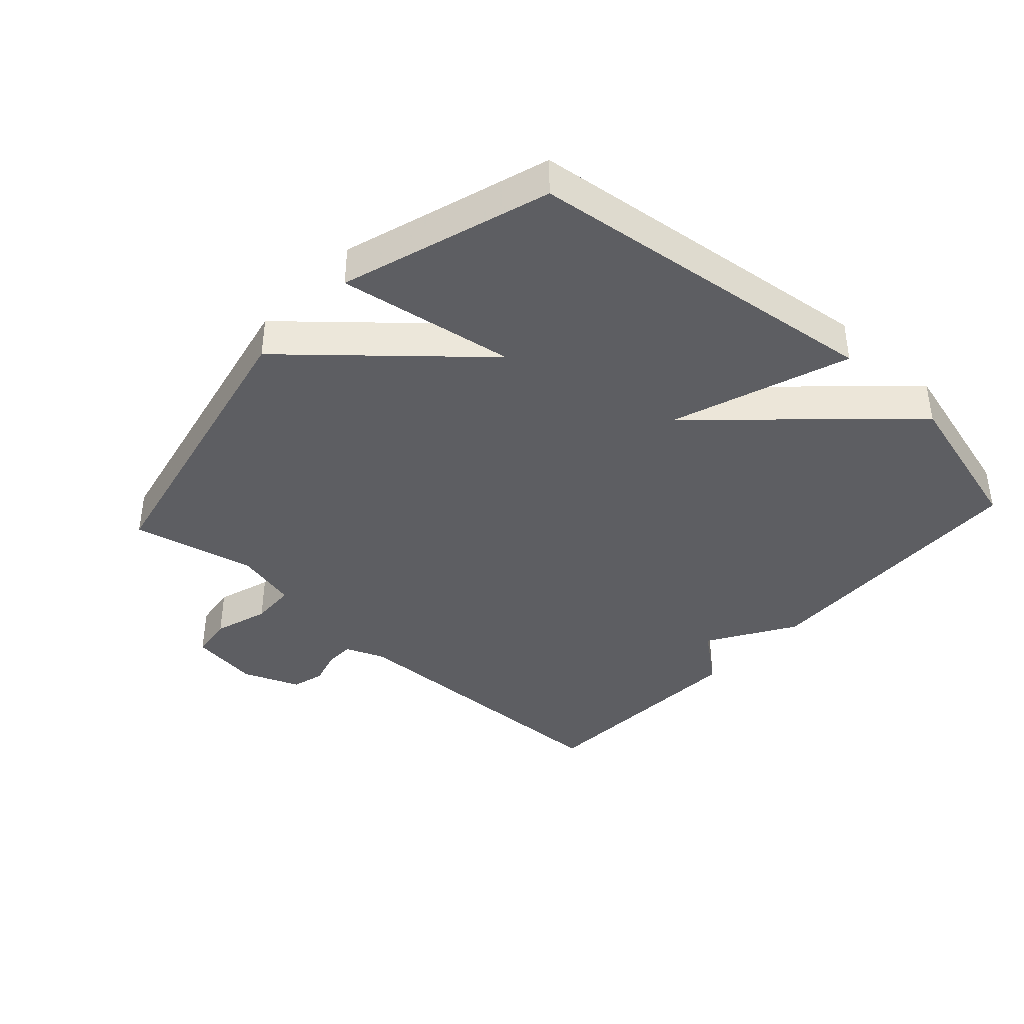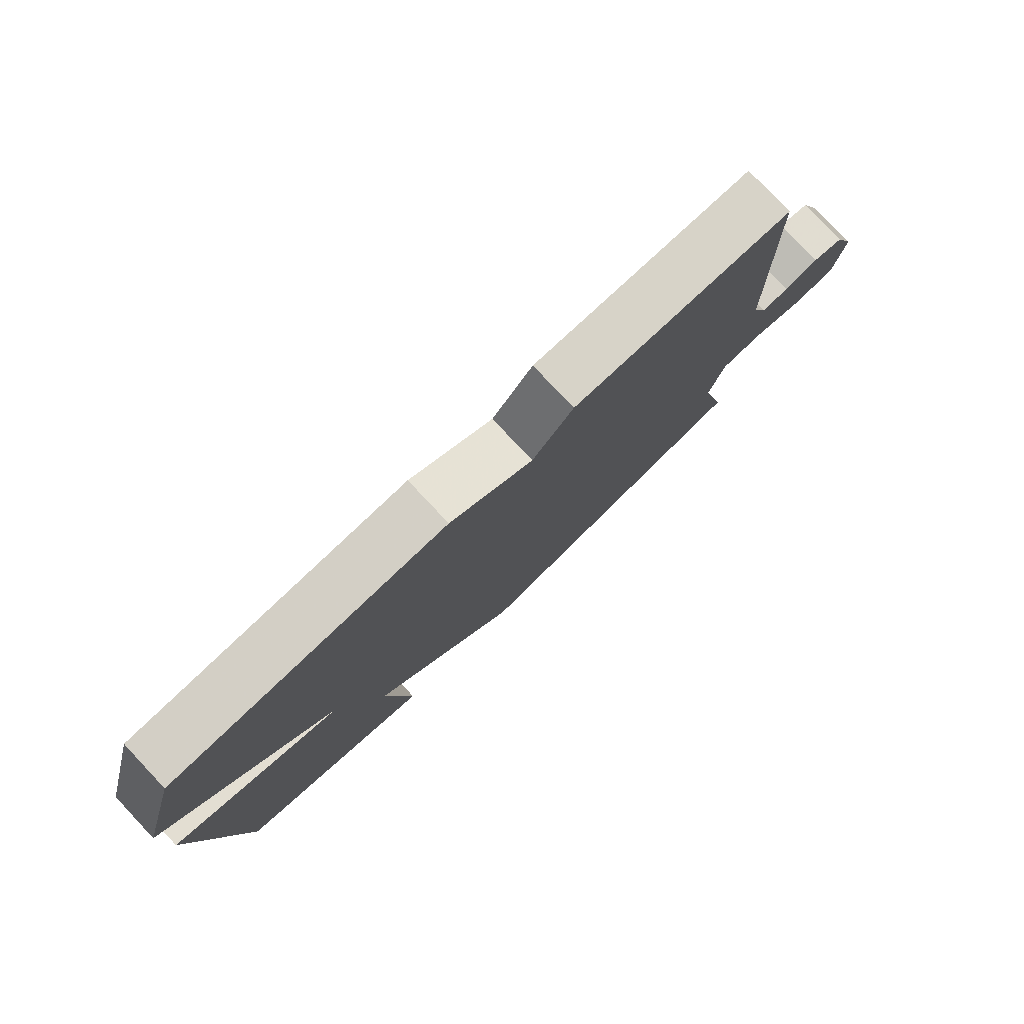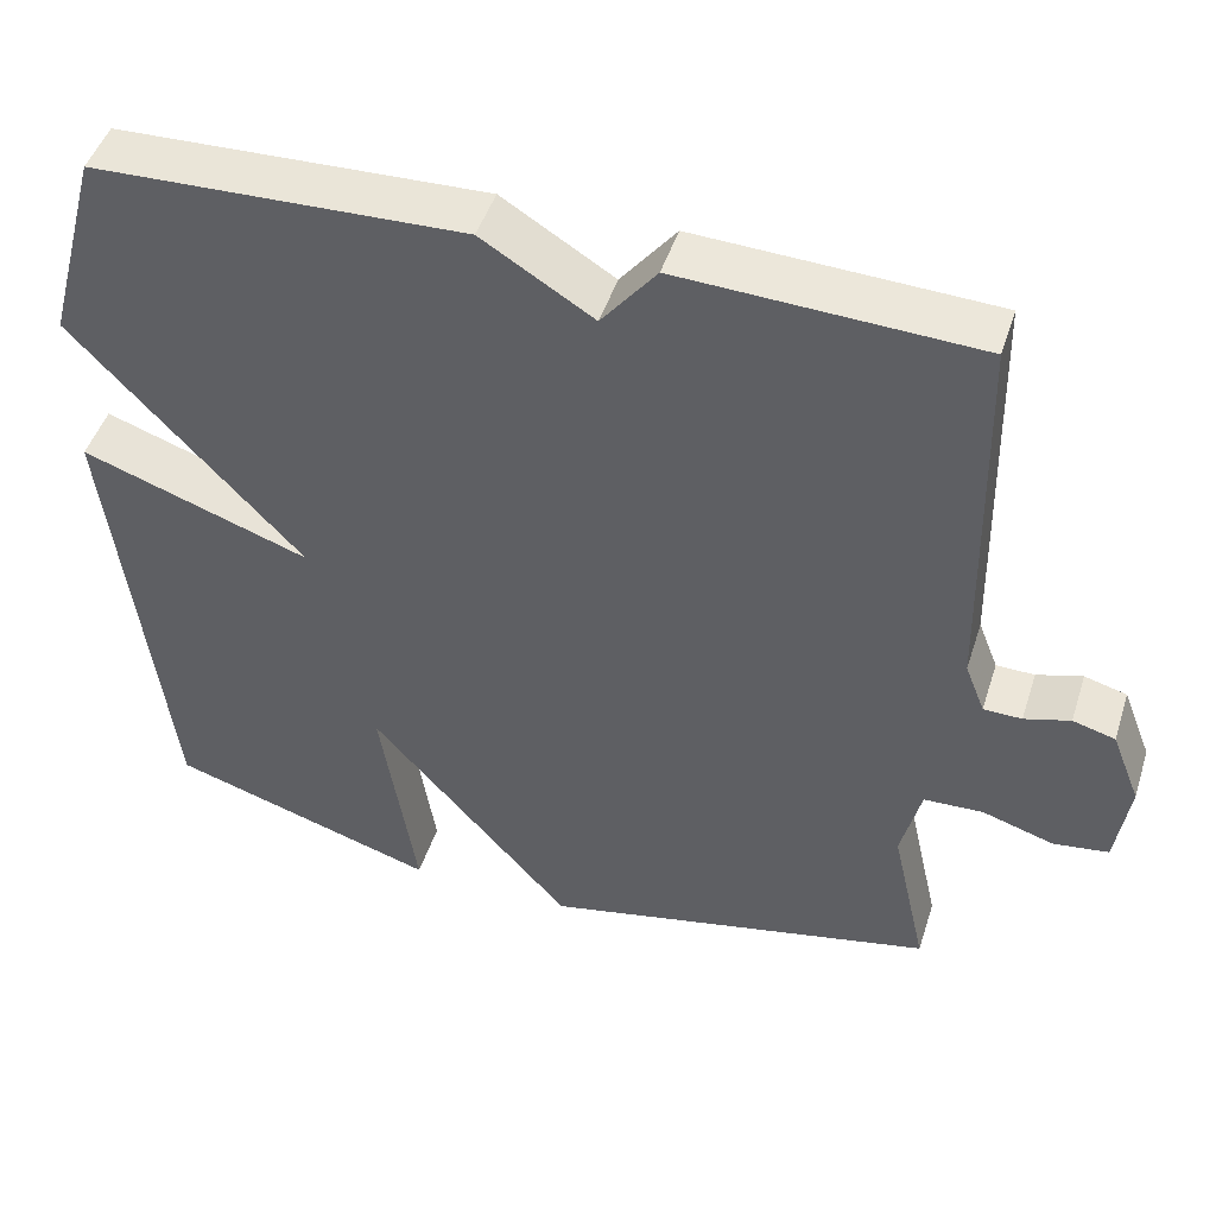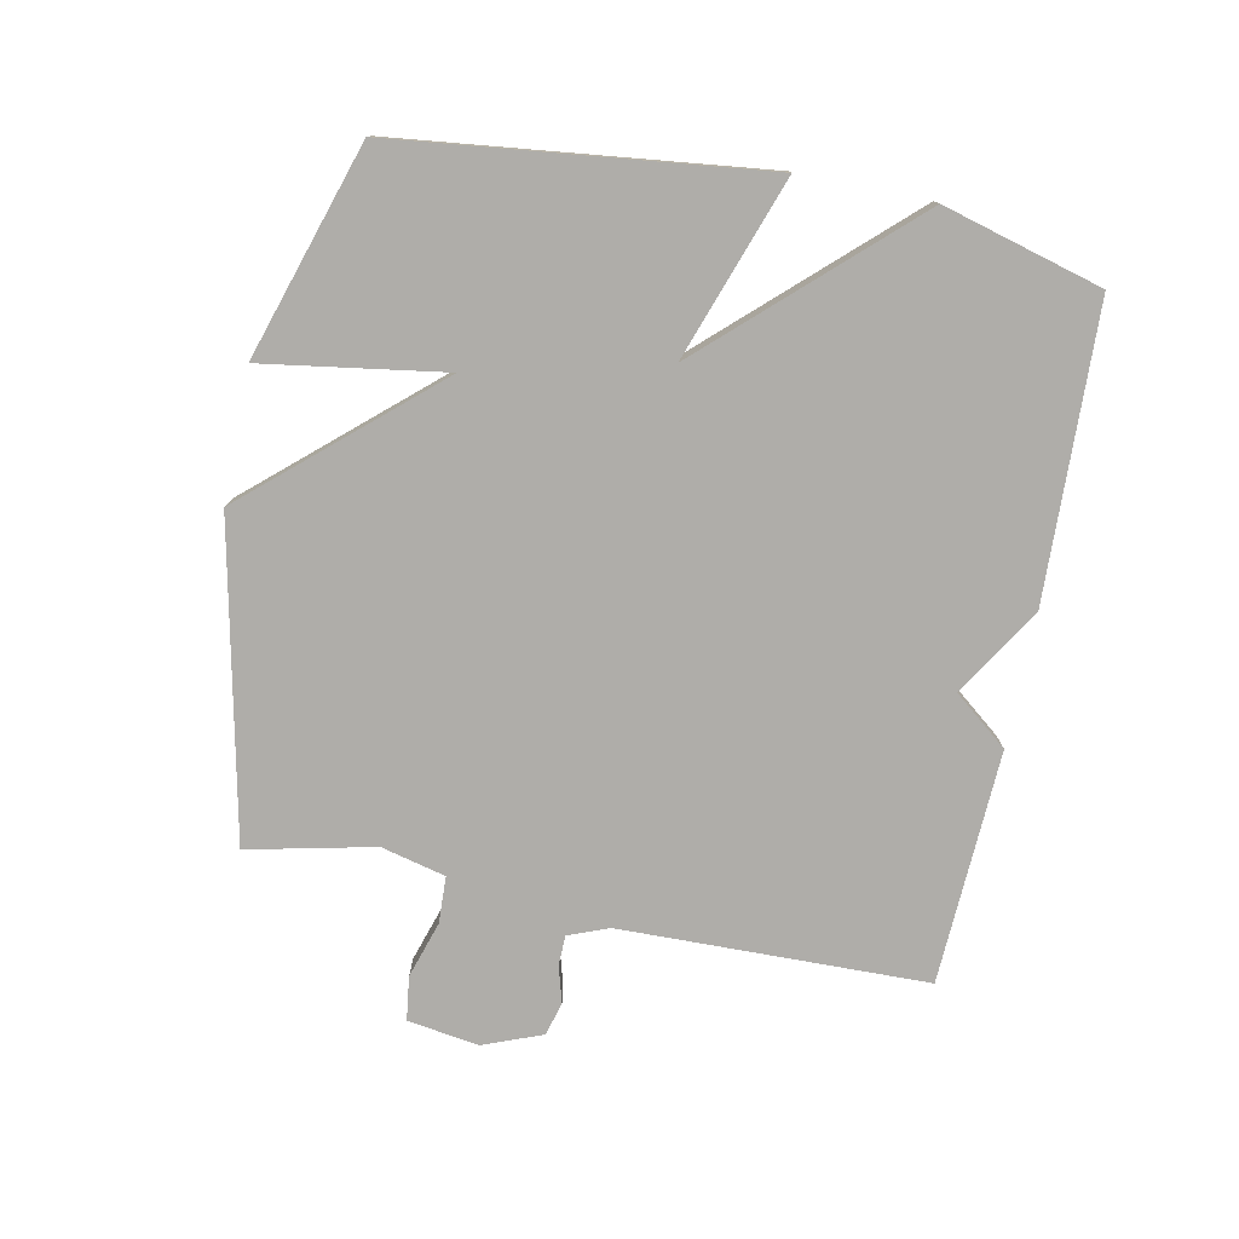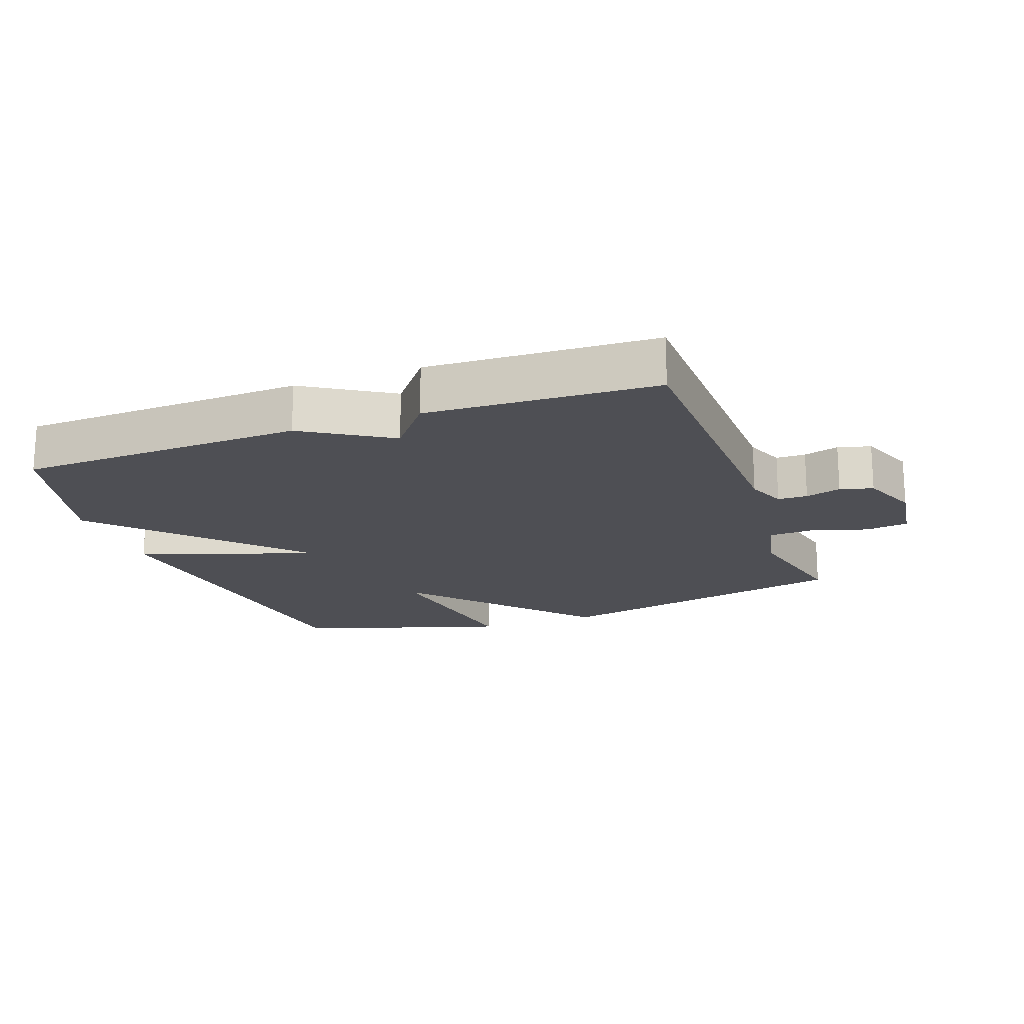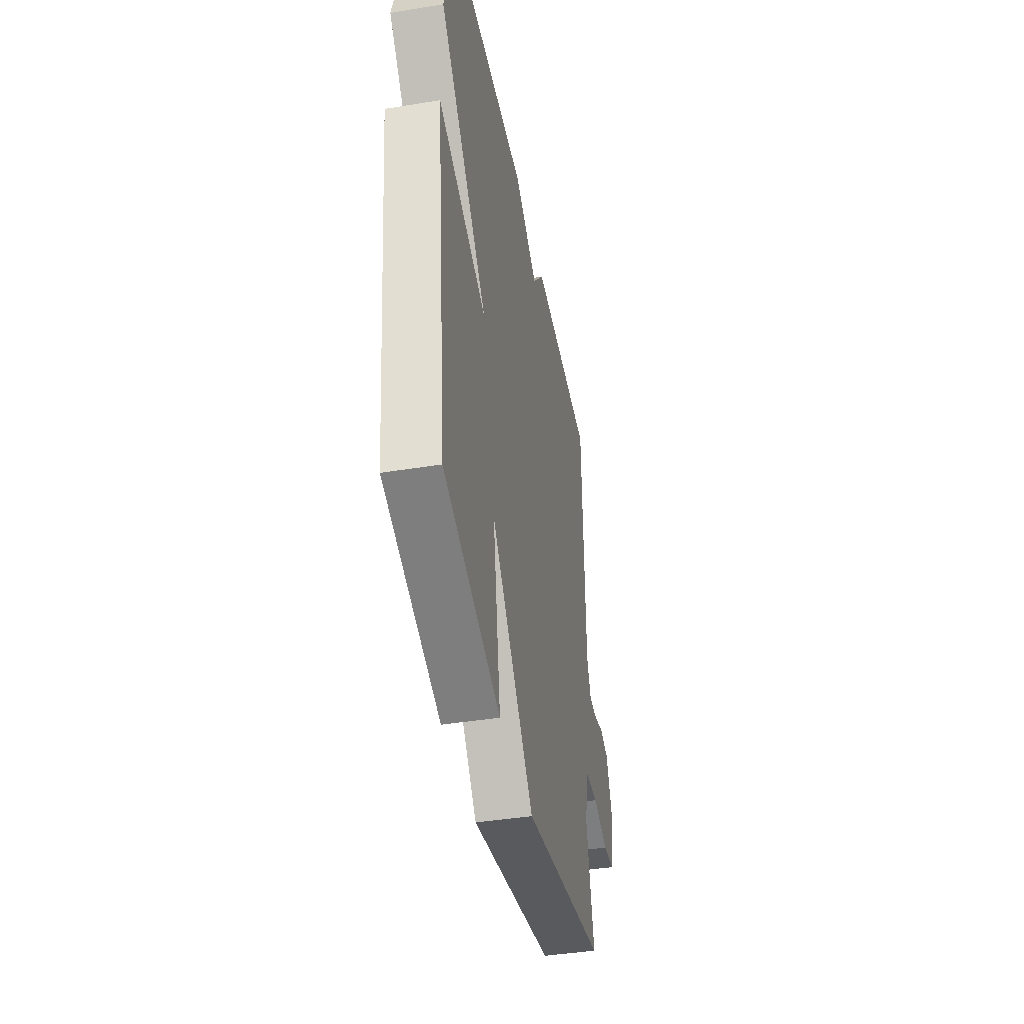
<metadata>
{"format":"obj","ext":"obj","renderer":"f3d","projection":"perspective","resolution":1024,"background":"white","views":[{"elev":-39.4,"azim":-132.4,"up":"+Y"},{"elev":79.5,"azim":-43.3,"up":"+Z"},{"elev":47.0,"azim":17.5,"up":"+Z"},{"elev":-77.4,"azim":-101.5,"up":"+Y"},{"elev":-18.3,"azim":20.1,"up":"+Y"},{"elev":-42.6,"azim":-79.0,"up":"+Z"}]}
</metadata>
<code>
v -0.5 0.07 0.5
v -0.056 0.07 0.516
v 0.078 0.07 0.433
v 0.144 0.07 0.516
v 0.5 0.07 0.5
v 0.51 0.07 0.033
v 0.534 0.07 -0.028
v 0.58 0.07 -0.029
v 0.635 0.07 -0.013
v 0.686 0.07 -0.027
v 0.721 0.07 -0.116
v 0.705 0.07 -0.225
v 0.638 0.07 -0.234
v 0.552 0.07 -0.207
v 0.481 0.07 -0.21
v 0.457 0.07 -0.308
v 0.5 0.07 -0.5
v 0.024 0.07 -0.602
v -0.219 0.07 -0.326
v -0.176 0.07 -0.602
v -0.5 0.07 -0.5
v -0.566 0.07 0.058
v -0.291 0.07 -0.038
v -0.566 0.07 0.258
v -0.5 0 0.5
v -0.056 0 0.516
v 0.078 0 0.433
v 0.144 0 0.516
v 0.5 0 0.5
v 0.51 0 0.033
v 0.534 0 -0.028
v 0.58 0 -0.029
v 0.635 0 -0.013
v 0.686 0 -0.027
v 0.721 0 -0.116
v 0.705 0 -0.225
v 0.638 0 -0.234
v 0.552 0 -0.207
v 0.481 0 -0.21
v 0.457 0 -0.308
v 0.5 0 -0.5
v 0.024 0 -0.602
v -0.219 0 -0.326
v -0.176 0 -0.602
v -0.5 0 -0.5
v -0.566 0 0.058
v -0.291 0 -0.038
v -0.566 0 0.258
f 1 2 3
f 24 1 3
f 23 24 3
f 21 22 23
f 20 21 23
f 19 20 23
f 23 3 4
f 19 23 4
f 18 19 4
f 17 18 4
f 16 17 4
f 4 5 6
f 16 4 6
f 15 16 6
f 14 15 6 7
f 12 13 14
f 11 12 14
f 10 11 14
f 9 10 14
f 8 9 14
f 7 8 14
f 27 26 25
f 27 25 48
f 27 48 47
f 47 46 45
f 47 45 44
f 47 44 43
f 28 27 47
f 28 47 43
f 28 43 42
f 28 42 41
f 28 41 40
f 30 29 28
f 30 28 40
f 30 40 39
f 31 30 39 38
f 38 37 36
f 38 36 35
f 38 35 34
f 38 34 33
f 38 33 32
f 38 32 31
f 1 25 26 2
f 2 26 27 3
f 3 27 28 4
f 4 28 29 5
f 5 29 30 6
f 6 30 31 7
f 7 31 32 8
f 8 32 33 9
f 9 33 34 10
f 10 34 35 11
f 11 35 36 12
f 12 36 37 13
f 13 37 38 14
f 14 38 39 15
f 15 39 40 16
f 16 40 41 17
f 17 41 42 18
f 18 42 43 19
f 19 43 44 20
f 20 44 45 21
f 21 45 46 22
f 22 46 47 23
f 23 47 48 24
f 24 48 25 1

</code>
